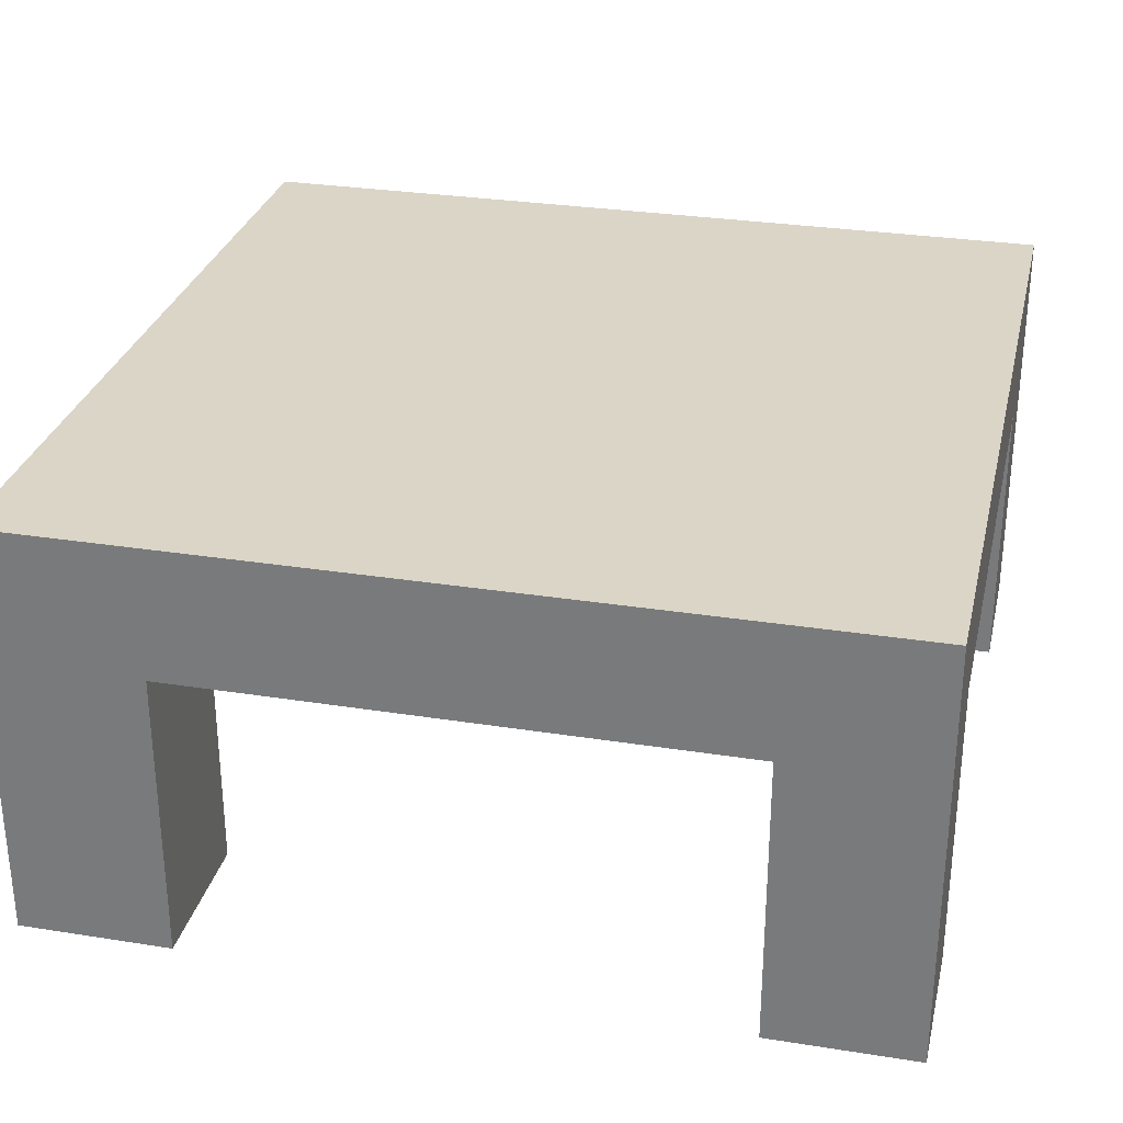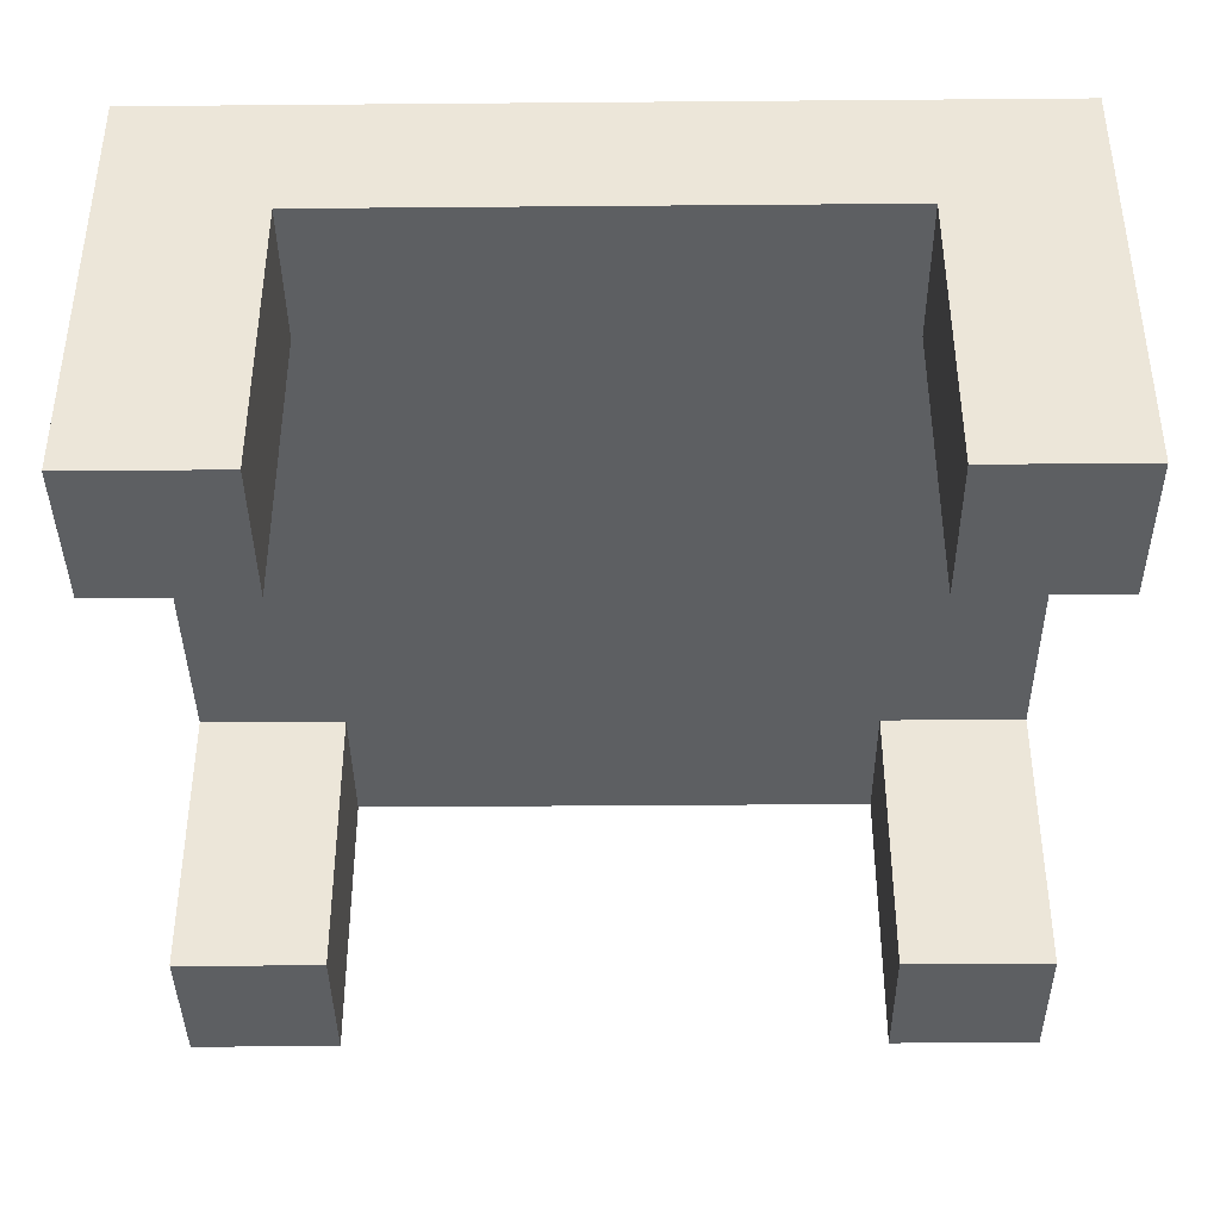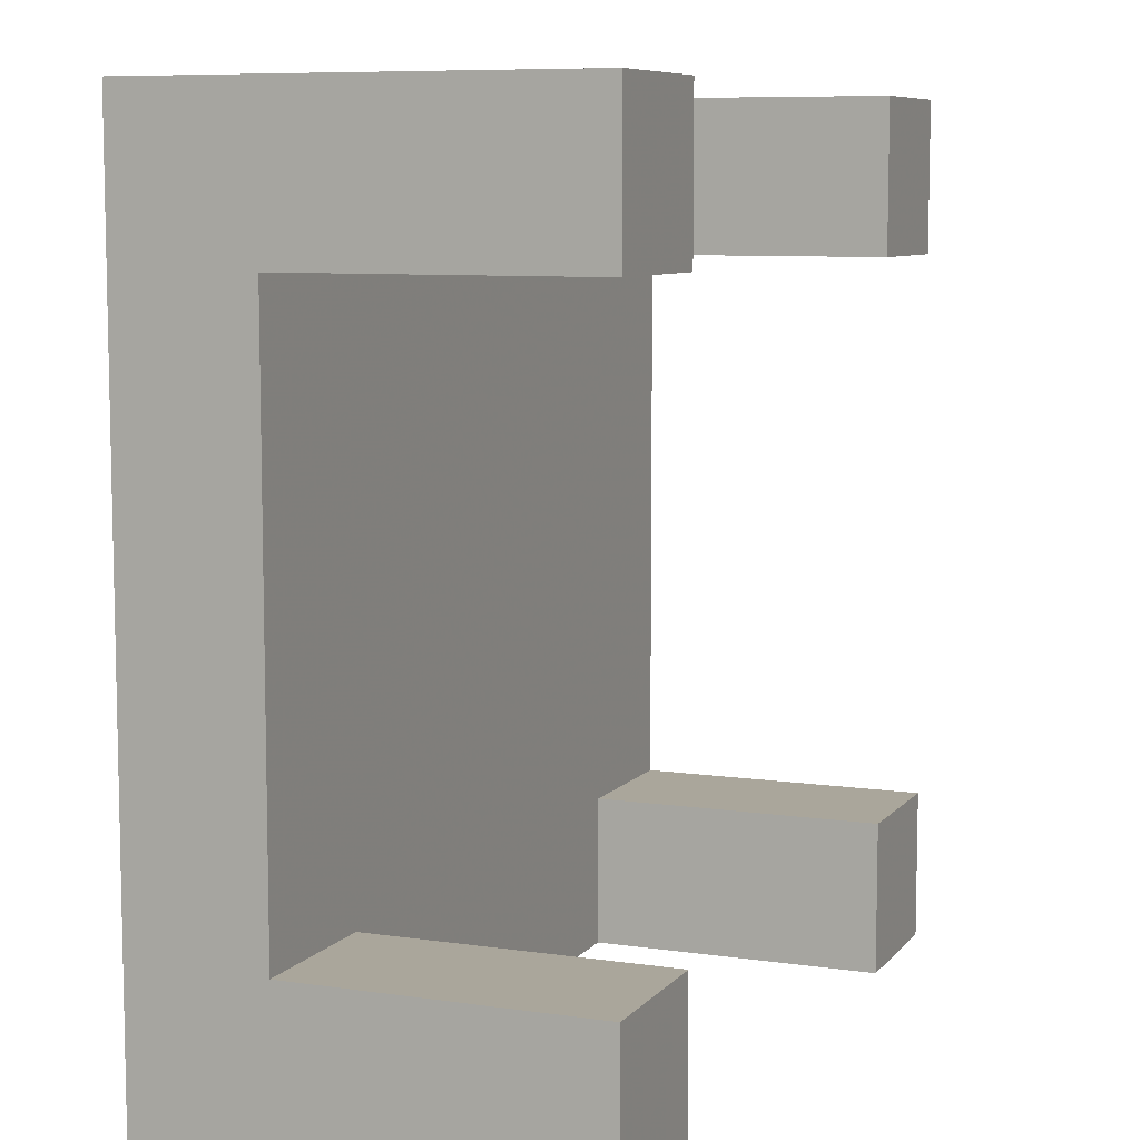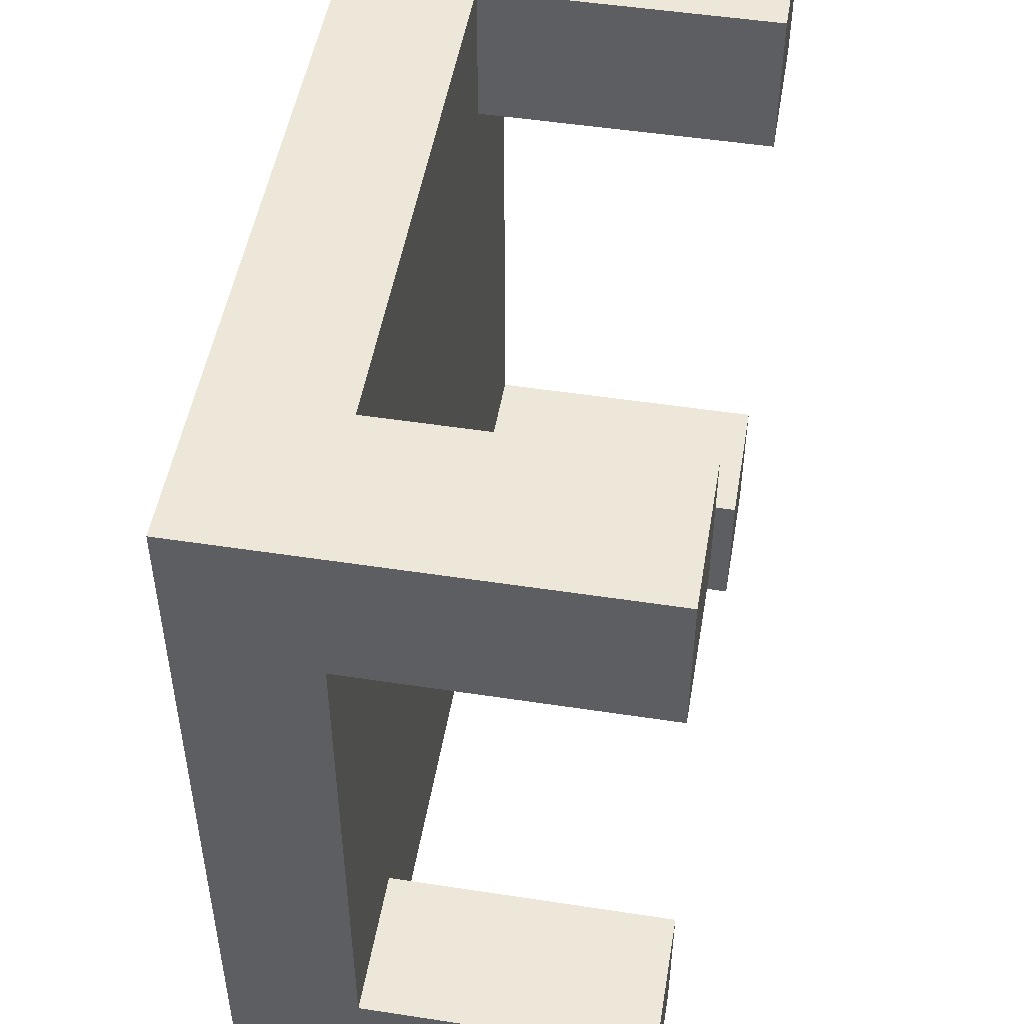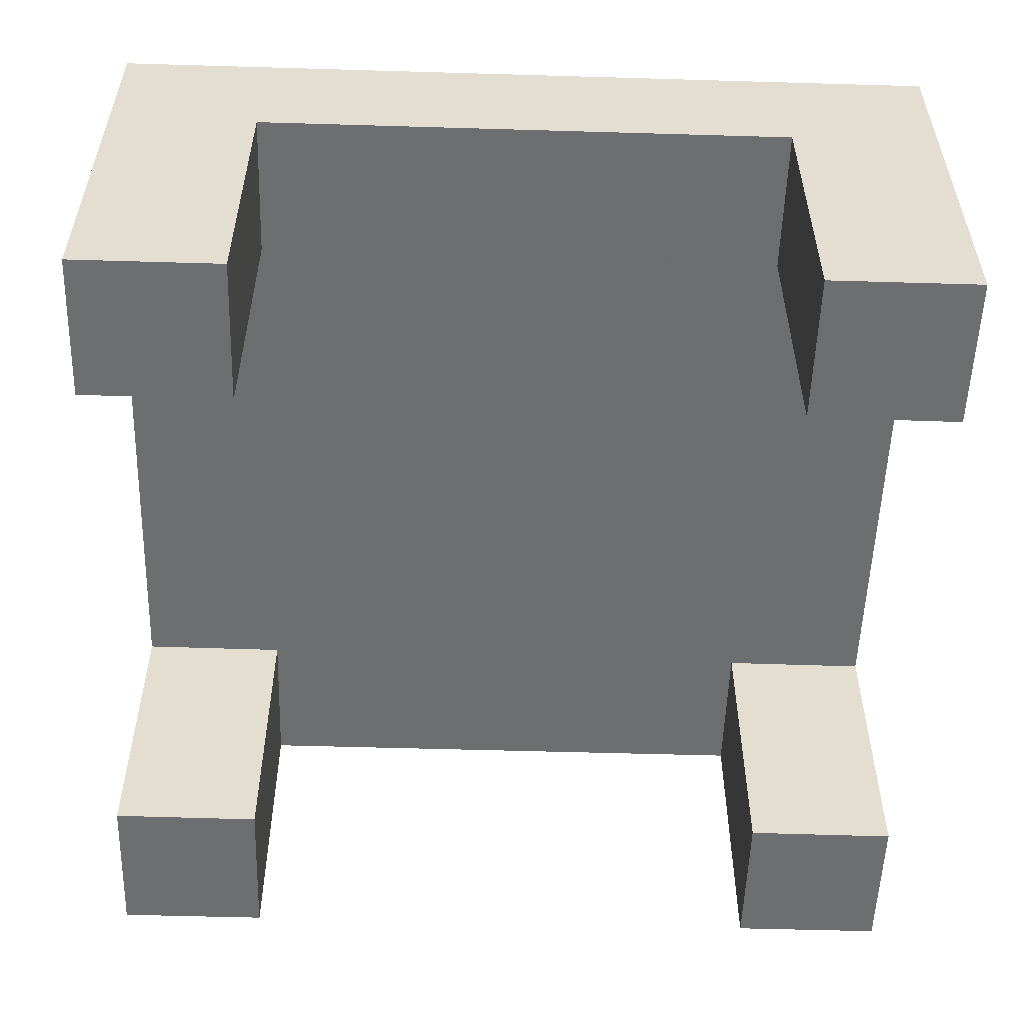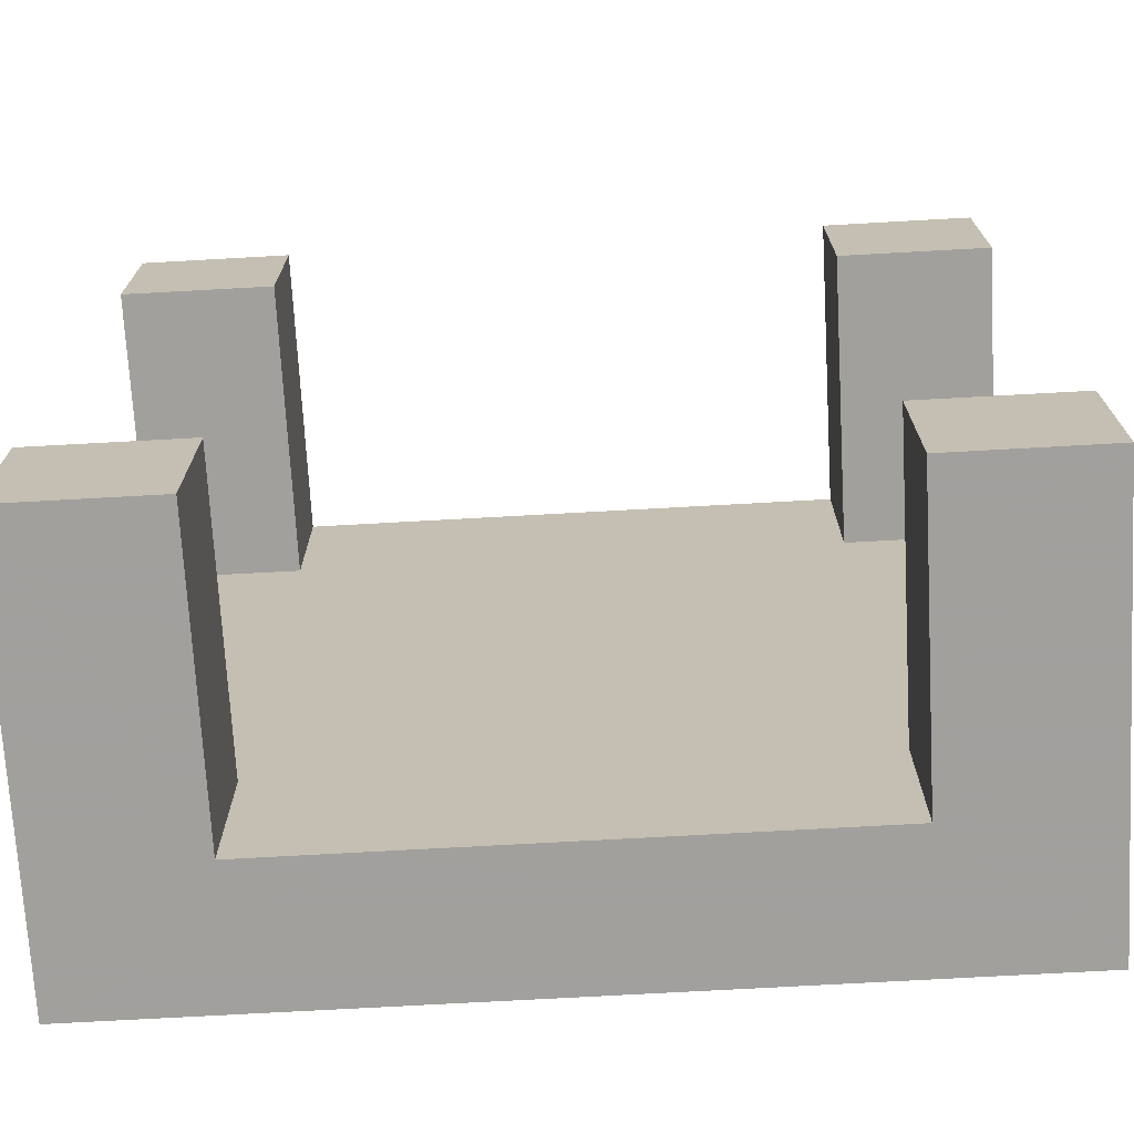
<metadata>
{"format":"obj","ext":"obj","renderer":"f3d","projection":"perspective","resolution":1024,"background":"white","views":[{"elev":29.5,"azim":-76.9,"up":"+Y"},{"elev":-39.7,"azim":-179.4,"up":"+Y"},{"elev":8.1,"azim":-67.9,"up":"+Z"},{"elev":49.8,"azim":-80.4,"up":"+Z"},{"elev":-54.2,"azim":-1.8,"up":"+Y"},{"elev":-71.7,"azim":3.2,"up":"+Z"}]}
</metadata>
<code>
v 0.1697 -0.06173 0.08198
v 0.5307 -0.06173 0.443
v 0.5307 -0.06173 0.08198
v 0.1697 -0.2424 0.443
v 0.2336 -0.2424 0.443
v 0.2336 -0.2104 0.443
v 0.4667 -0.1179 0.443
v 0.5307 -0.2424 0.443
v 0.1697 -0.2424 0.1469
v 0.1697 -0.2099 0.1469
v 0.1697 -0.2424 0.08198
v 0.1697 -0.2096 0.1474
v 0.1697 -0.21 0.1474
v 0.1697 -0.1179 0.3307
v 0.1697 -0.1179 0.38
v 0.1697 -0.06173 0.443
v 0.1697 -0.1179 0.3805
v 0.4667 -0.2424 0.08198
v 0.4674 -0.2424 0.1453
v 0.4667 -0.2424 0.1453
v 0.4669 -0.2424 0.1458
v 0.4667 -0.2424 0.1458
v 0.2336 -0.2424 0.1361
v 0.2336 -0.2424 0.1465
v 0.2336 -0.2424 0.1465
v 0.1697 -0.2424 0.3805
v 0.2325 -0.2424 0.3802
v 0.2336 -0.2424 0.147
v 0.1697 -0.2424 0.1474
v 0.5307 -0.2101 0.3786
v 0.5307 -0.2424 0.3786
v 0.5307 -0.1179 0.1449
v 0.5307 -0.1179 0.1454
v 0.5307 -0.1182 0.1454
v 0.5307 -0.2318 0.1454
v 0.2336 -0.1179 0.08198
v 0.5307 -0.2424 0.08198
v 0.4667 -0.2104 0.08198
v 0.2336 -0.1179 0.443
v 0.4131 -0.1179 0.443
v 0.1697 -0.1597 0.1469
v 0.1697 -0.1595 0.1474
v 0.1697 -0.1179 0.1474
v 0.1697 -0.1179 0.3265
v 0.1697 -0.1343 0.1474
v 0.2336 -0.2424 0.3802
v 0.4667 -0.2424 0.443
v 0.4667 -0.2424 0.3889
v 0.5307 -0.2424 0.1449
v 0.4759 -0.2424 0.1452
v 0.5307 -0.2424 0.1454
v 0.5307 -0.1851 0.3786
v 0.5307 -0.1179 0.3786
v 0.5307 -0.1179 0.3781
v 0.5307 -0.1179 0.2318
v 0.4667 -0.1179 0.08198
v 0.2873 -0.1179 0.08198
v 0.4184 -0.1179 0.443
v 0.3909 -0.1179 0.3793
v 0.3096 -0.1179 0.1461
v 0.4667 -0.1179 0.1453
v 0.3191 -0.1179 0.1461
v 0.4667 -0.1179 0.1458
v 0.4663 -0.1179 0.1458
v 0.3276 -0.1179 0.1547
v 0.3221 -0.1179 0.1521
v 0.3276 -0.1179 0.1547
v 0.3389 -0.1179 0.1601
v 0.3276 -0.1179 0.1978
v 0.3276 -0.1179 0.1465
v 0.3221 -0.1179 0.1521
v 0.3106 -0.1179 0.1461
v 0.3108 -0.1179 0.1467
v 0.2336 -0.2395 0.1465
v 0.4667 -0.2397 0.3789
v 0.4667 -0.2424 0.3789
v 0.4667 -0.2399 0.1453
v 0.4667 -0.2419 0.1458
v 0.3096 -0.1179 0.1461
v 0.3053 -0.1179 0.1461
v 0.2336 -0.1179 0.1465
v 0.2637 -0.1179 0.38
v 0.3276 -0.1179 0.3797
v 0.2637 -0.1179 0.3795
v 0.3276 -0.1179 0.3792
v 0.2637 -0.1179 0.3795
v 0.2971 -0.1179 0.2097
v 0.2637 -0.1179 0.1469
v 0.2798 -0.1179 0.3259
v 0.2637 -0.1179 0.3307
v 0.2637 -0.1179 0.3265
v 0.2637 -0.1179 0.2931
v 0.3274 -0.1179 0.2706
v 0.3276 -0.1179 0.3038
v 0.3276 -0.1179 0.1978
v 0.3207 -0.1179 0.2332
v 0.3276 -0.1179 0.2401
v 0.2336 -0.1769 0.1465
v 0.2336 -0.1179 0.3802
v 0.2336 -0.1595 0.443
v 0.2336 -0.1764 0.3802
v 0.4667 -0.1595 0.08198
v 0.4667 -0.1179 0.3789
v 0.4667 -0.2023 0.3789
v 0.4667 -0.1762 0.1458
v 0.2336 -0.2395 0.147
v 0.4667 -0.2399 0.1458
v 0.4667 -0.2145 0.1458
v 0.2336 -0.1179 0.147
v 0.2336 -0.1515 0.147
v 0.2336 -0.2391 0.147
v 0.2336 -0.1769 0.1465
v 0.2336 -0.1767 0.147
v 0.2336 -0.2394 0.147
v 0.2336 -0.2395 0.1465
v 0.4667 -0.1766 0.1453
v 0.4667 -0.1767 0.1458
v 0.2336 -0.1179 0.3038
v 0.2336 -0.1179 0.3371
v 0.2336 -0.1179 0.2917
v 0.2416 -0.1179 0.3009
v 0.2637 -0.1179 0.3182
v 0.5307 -0.1179 0.1943
v 0.5307 -0.1179 0.1985
v 0.4667 -0.1179 0.2211
v 0.4339 -0.1179 0.2328
v 0.4224 -0.1179 0.2
v 0.4667 -0.1179 0.2545
v 0.4424 -0.1179 0.2572
v 0.4037 -0.1179 0.1461
v 0.4145 -0.1179 0.1513
v 0.4058 -0.1179 0.1523
v 0.4216 -0.1179 0.1977
v 0.3525 -0.1179 0.2616
v 0.3543 -0.1179 0.2666
v 0.3502 -0.1179 0.2625
v 0.3543 -0.1179 0.2666
v 0.373 -0.1179 0.2544
v 0.346 -0.1179 0.2583
v 0.3478 -0.1179 0.2633
v 0.346 -0.1179 0.2583
v 0.4205 -0.1179 0.1991
v 0.402 -0.1179 0.2205
v 0.3276 -0.1179 0.2705
v 0.3605 -0.1179 0.2921
v 0.338 -0.1179 0.3001
v 0.3435 -0.1179 0.1623
v 0.3605 -0.1179 0.2921
v 0.4442 -0.1179 0.2625
v 0.441 -0.1179 0.2593
v 0.3871 -0.1179 0.2827
v 0.4195 -0.1179 0.2379
v 0.2336 -0.1179 0.3797
v 0.2637 -0.1179 0.3446
v 0.4667 -0.1179 0.3784
v 0.4667 -0.1179 0.3702
v 0.4847 -0.1179 0.3788
v 0.3796 -0.1179 0.2918
v 0.4032 -0.1179 0.3153
v 0.3719 -0.1179 0.325
v 0.3418 -0.1179 0.3106
v 0.4509 -0.1179 0.3626
v 0.3951 -0.1179 0.3788
v 0.4003 -0.1179 0.3385
v 0.3907 -0.1179 0.3788
v 0.3898 -0.1179 0.3788
v 0.3896 -0.1179 0.3783
v 0.3782 -0.1179 0.3728
v 0.3615 -0.1179 0.3648
v 0.3782 -0.1179 0.3728
v 0.3812 -0.1179 0.3789
v 0.3276 -0.1179 0.3792
v 0.3719 -0.1179 0.325
v 0.3907 -0.1179 0.3788
v 0.4667 -0.1179 0.3271
v 0.1697 -0.1179 0.3598
v 0.2336 -0.2424 0.08198
v 0.282 -0.1179 0.08198
v 0.1697 -0.1179 0.1469
v 0.3749 -0.1179 0.287
f 1 2 3
f 4 5 6
f 7 8 2
f 9 10 11
f 12 10 13
f 14 15 16
f 16 15 17
f 9 13 10
f 18 19 20
f 20 21 22
f 23 24 25
f 4 26 27
f 9 28 29
f 30 8 31
f 32 3 33
f 32 34 35
f 36 11 1
f 37 18 38
f 1 16 2
f 16 39 40
f 11 10 41
f 41 12 42
f 43 44 1
f 41 42 45
f 5 27 46
f 8 47 48
f 19 49 50
f 50 51 21
f 52 53 2
f 2 54 55
f 3 56 57
f 58 40 59
f 60 56 61
f 62 60 61
f 61 63 64
f 65 66 67
f 67 68 65
f 66 67 69
f 70 71 62
f 72 73 60
f 73 62 66
f 6 5 46
f 24 23 74
f 48 75 76
f 18 20 77
f 20 78 77
f 57 60 79
f 79 80 81
f 39 82 83
f 84 85 86
f 80 87 88
f 69 79 60
f 89 90 91
f 92 93 94
f 80 79 95
f 93 96 97
f 36 81 98
f 99 100 101
f 102 61 56
f 7 103 104
f 61 105 63
f 25 106 28
f 77 78 107
f 77 107 108
f 81 109 110
f 111 112 113
f 114 115 111
f 116 117 105
f 106 115 114
f 115 25 24
f 112 98 81
f 118 119 44
f 118 120 121
f 122 119 118
f 92 120 88
f 121 122 118
f 123 124 125
f 126 127 125
f 128 129 126
f 130 131 132
f 125 133 64
f 133 132 131
f 134 135 136
f 135 137 138
f 139 140 141
f 132 142 143
f 141 140 144
f 145 146 140
f 65 147 68
f 145 136 148
f 135 148 136
f 136 97 95
f 95 69 136
f 129 149 150
f 150 151 152
f 127 126 143
f 127 142 133
f 75 104 30
f 29 28 106
f 107 78 21
f 153 99 15
f 119 90 154
f 84 153 154
f 84 86 153
f 153 82 99
f 155 156 157
f 158 151 159
f 160 148 158
f 145 161 146
f 162 163 164
f 165 166 167
f 168 169 170
f 170 171 168
f 169 172 161
f 165 83 85
f 167 171 170
f 165 85 171
f 156 155 162
f 160 165 173
f 164 174 160
f 174 163 155
f 174 155 59
f 175 128 55
f 175 149 128
f 17 99 101
f 157 52 104
f 45 109 43
f 34 63 105
f 7 47 8
f 2 58 7
f 14 176 15
f 26 4 17
f 4 16 17
f 9 29 13
f 18 37 19
f 20 19 21
f 25 9 23
f 9 11 23
f 11 177 23
f 9 25 28
f 33 34 32
f 32 49 37
f 3 123 33
f 32 37 3
f 35 51 49
f 49 32 35
f 36 177 11
f 1 178 36
f 40 58 2
f 16 4 100
f 4 6 100
f 100 39 16
f 40 2 16
f 41 179 1
f 1 11 41
f 41 10 12
f 44 14 16
f 16 1 44
f 1 179 43
f 43 179 45
f 179 41 45
f 5 4 27
f 76 31 48
f 31 8 48
f 19 37 49
f 21 19 50
f 50 49 51
f 53 54 2
f 2 8 52
f 8 30 52
f 123 3 124
f 3 2 55
f 124 3 55
f 178 1 57
f 1 3 57
f 3 37 102
f 37 38 102
f 102 56 3
f 59 103 58
f 103 7 58
f 60 57 56
f 62 72 60
f 65 71 66
f 69 60 73
f 73 66 69
f 70 65 71
f 71 66 62
f 62 61 130
f 61 64 130
f 130 70 62
f 73 72 62
f 46 101 6
f 101 100 6
f 77 116 38
f 116 102 38
f 38 18 77
f 20 22 78
f 79 81 178
f 81 36 178
f 178 57 79
f 86 85 83
f 83 59 40
f 40 39 83
f 39 99 82
f 82 86 83
f 84 172 85
f 88 109 81
f 87 93 92
f 88 81 80
f 87 92 88
f 69 95 79
f 89 154 90
f 91 122 89
f 172 84 154
f 89 122 92
f 172 154 89
f 93 144 94
f 94 172 89
f 89 92 94
f 95 97 96
f 96 87 95
f 87 80 95
f 97 144 93
f 93 87 96
f 98 74 23
f 23 177 98
f 177 36 98
f 99 39 100
f 102 116 61
f 75 48 104
f 48 47 104
f 47 7 104
f 61 116 105
f 25 115 106
f 117 116 108
f 116 77 108
f 110 113 112
f 112 81 110
f 111 115 112
f 24 74 115
f 74 98 115
f 98 112 115
f 119 176 14
f 44 43 120
f 43 109 120
f 119 14 44
f 120 118 44
f 122 91 119
f 121 120 92
f 120 109 88
f 121 92 122
f 63 33 123
f 124 55 125
f 55 128 125
f 63 123 125
f 126 125 128
f 128 149 129
f 64 63 125
f 125 127 133
f 131 130 64
f 64 133 131
f 134 137 135
f 137 134 138
f 138 151 180
f 180 135 138
f 139 136 140
f 69 67 68
f 147 70 130
f 69 68 147
f 134 136 69
f 143 152 138
f 138 134 69
f 69 147 143
f 147 130 132
f 132 133 142
f 147 132 143
f 143 138 69
f 144 97 141
f 97 139 141
f 94 144 146
f 144 140 146
f 140 136 145
f 65 70 147
f 135 180 148
f 136 139 97
f 152 126 129
f 150 149 151
f 152 129 150
f 151 138 152
f 152 143 126
f 143 142 127
f 52 30 104
f 30 31 75
f 31 76 75
f 113 110 42
f 110 45 42
f 42 12 113
f 12 13 111
f 106 114 29
f 114 111 29
f 29 111 13
f 111 113 12
f 78 22 21
f 21 51 107
f 51 35 107
f 35 108 107
f 99 17 15
f 15 176 153
f 176 119 153
f 154 153 119
f 119 91 90
f 153 86 82
f 157 103 155
f 156 175 157
f 158 180 151
f 148 180 158
f 158 159 160
f 159 164 160
f 145 173 161
f 159 151 149
f 149 175 159
f 175 156 162
f 162 155 163
f 175 162 164
f 164 159 175
f 169 168 171
f 172 94 161
f 94 146 161
f 161 173 169
f 173 165 167
f 169 171 172
f 167 170 173
f 170 169 173
f 165 59 83
f 167 166 171
f 171 166 165
f 85 172 171
f 160 174 165
f 173 145 160
f 145 148 160
f 164 163 174
f 103 59 155
f 59 165 174
f 55 54 175
f 54 53 157
f 175 54 157
f 46 27 101
f 27 26 101
f 26 17 101
f 104 103 157
f 157 53 52
f 45 110 109
f 108 35 117
f 35 34 105
f 117 35 105
f 34 33 63

</code>
